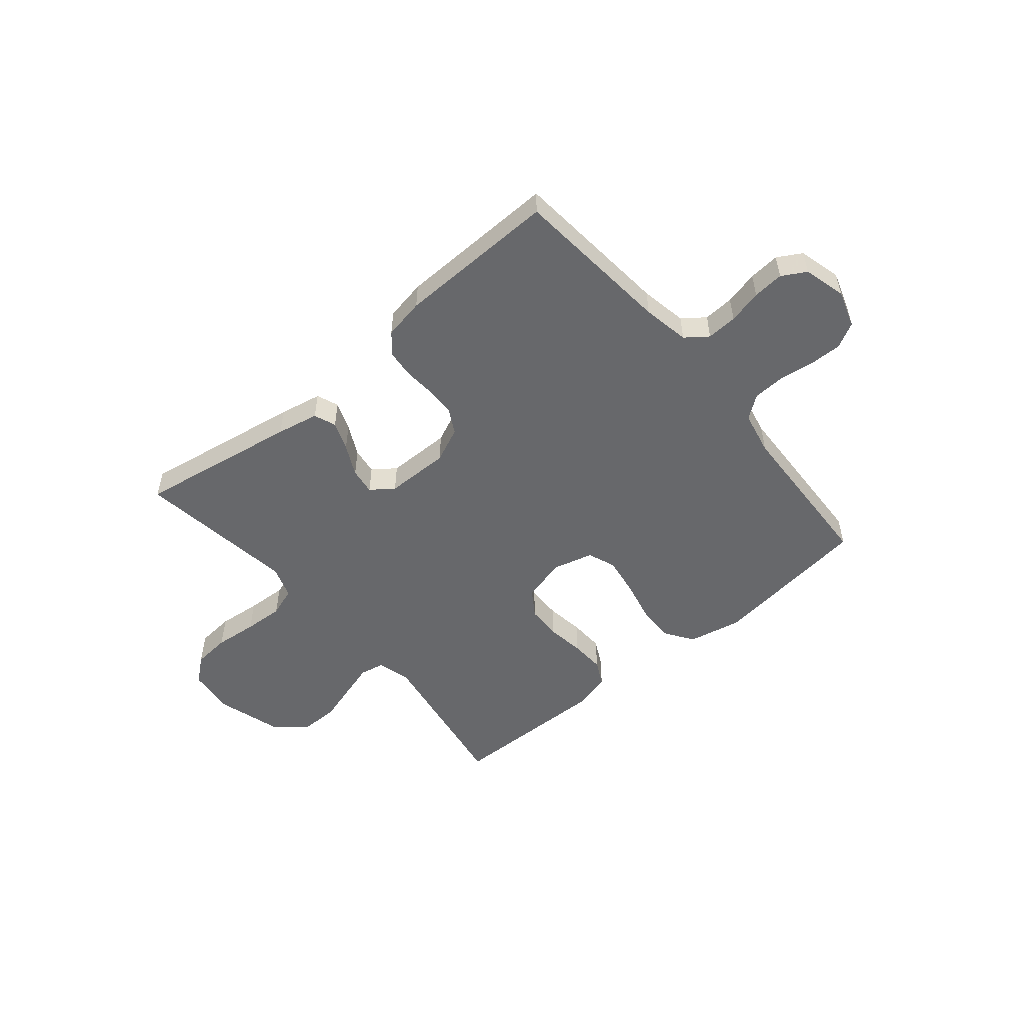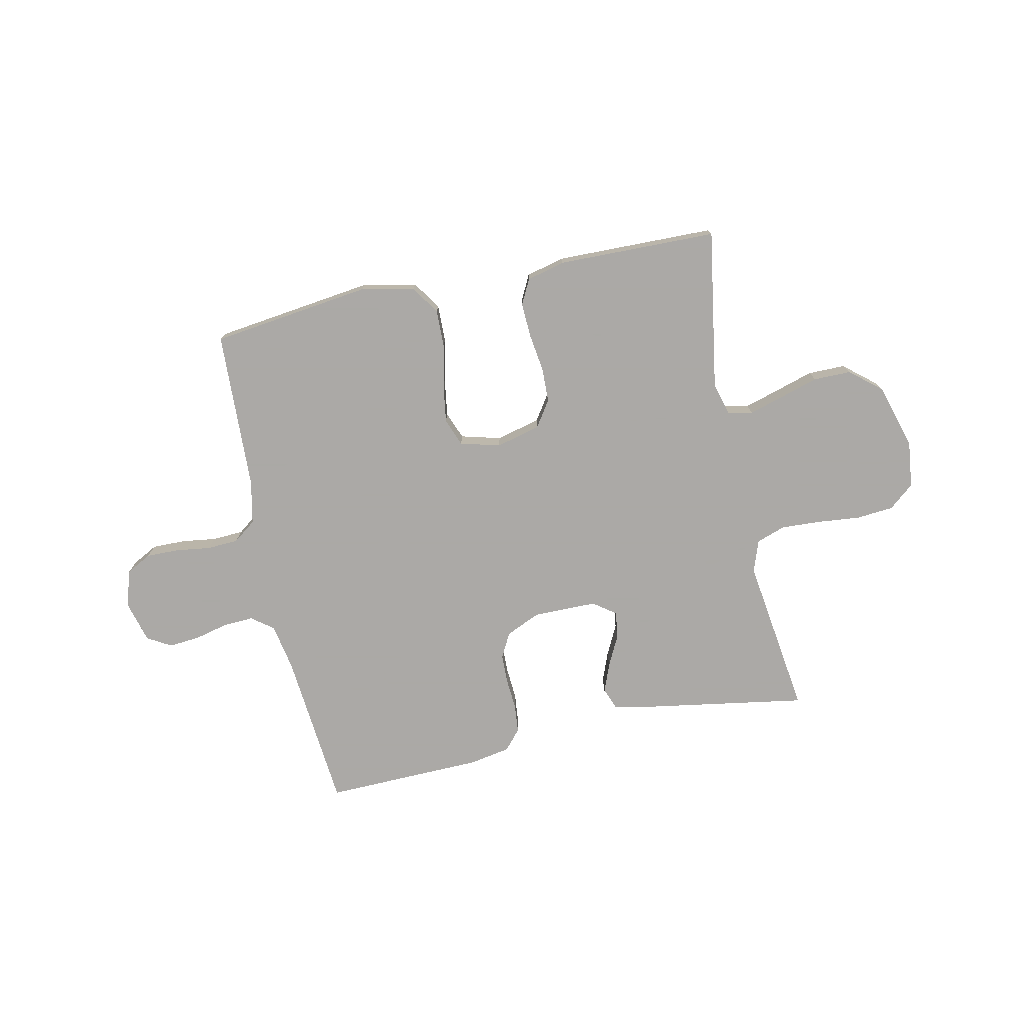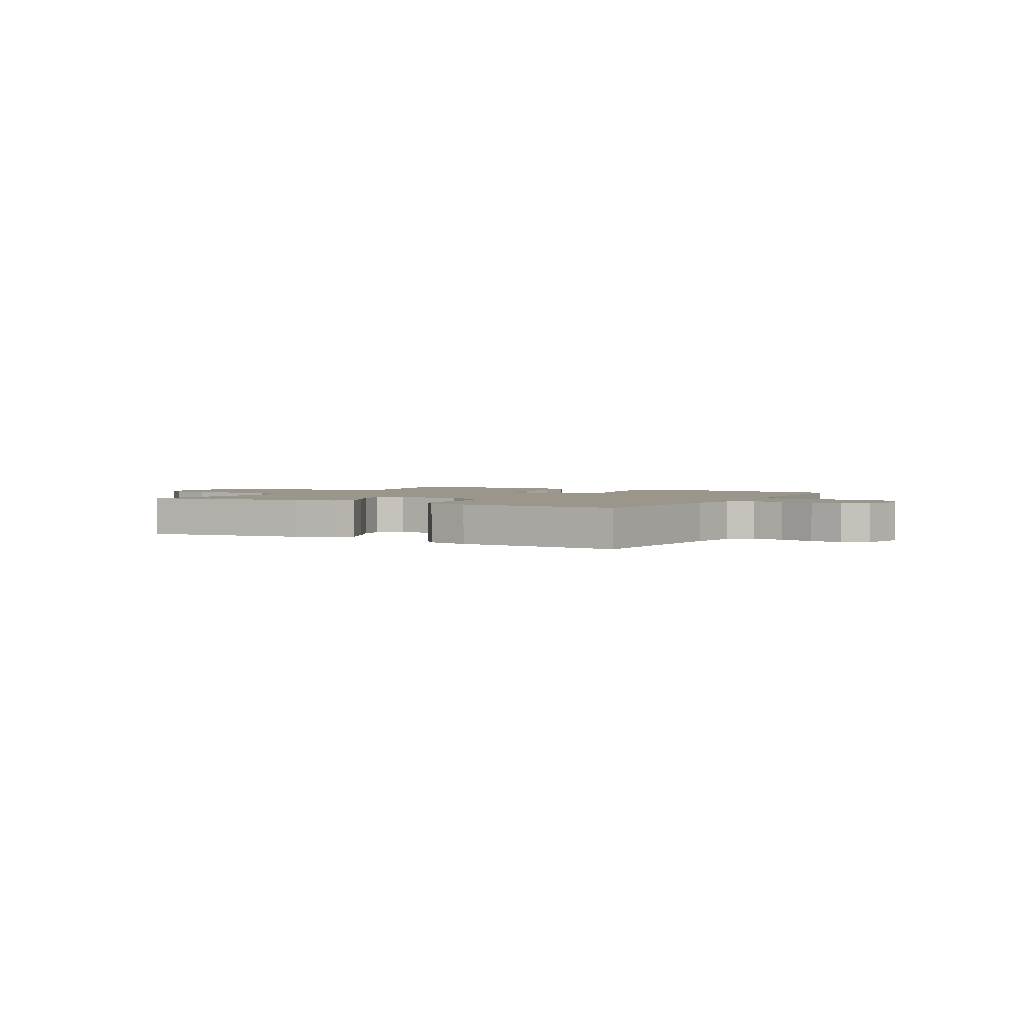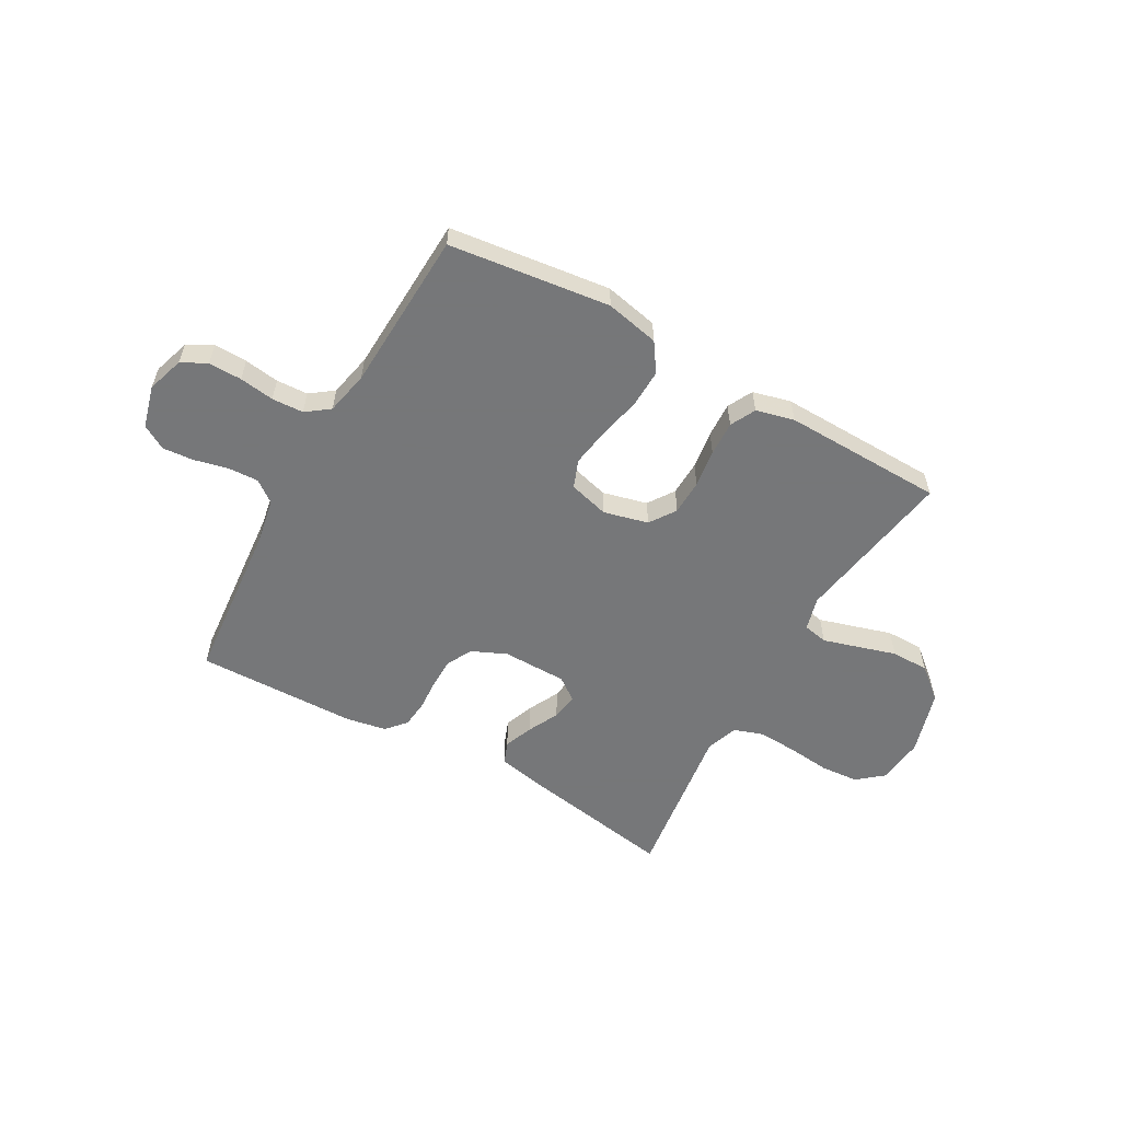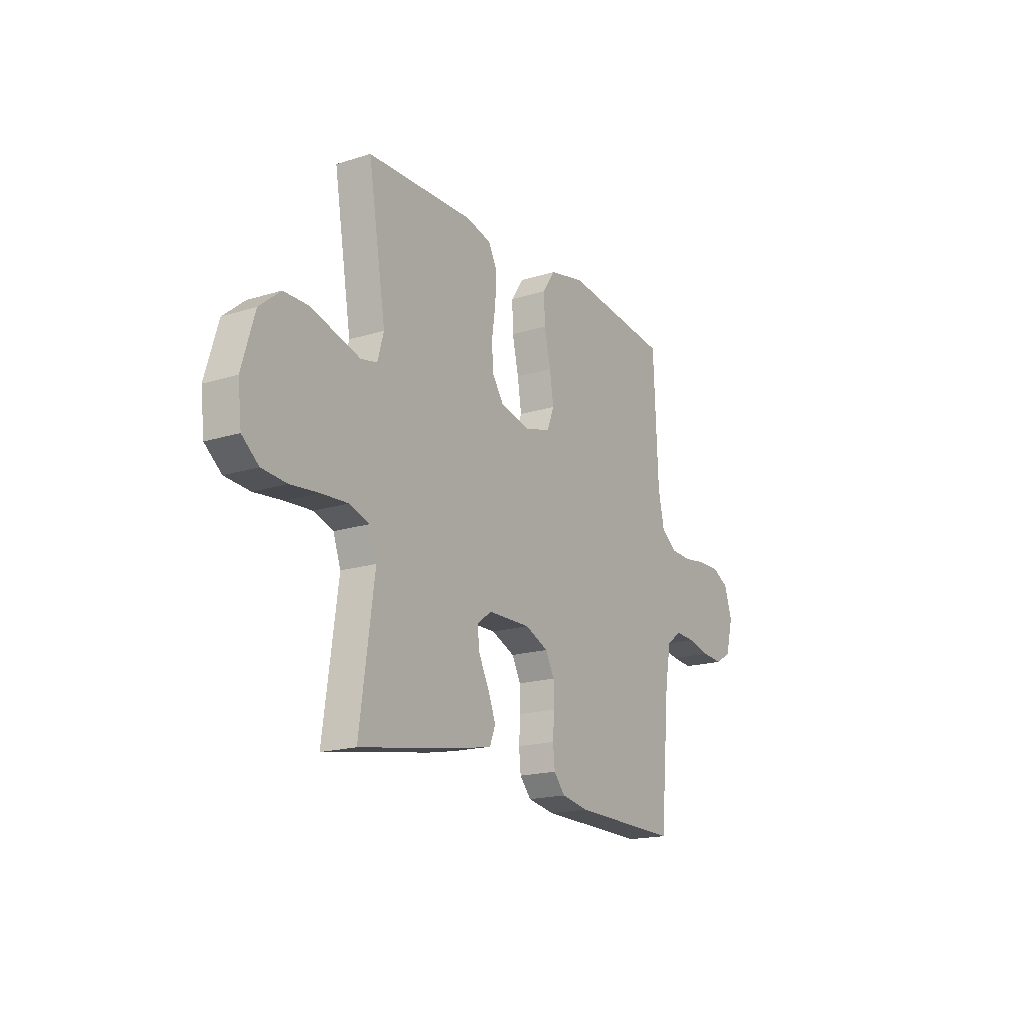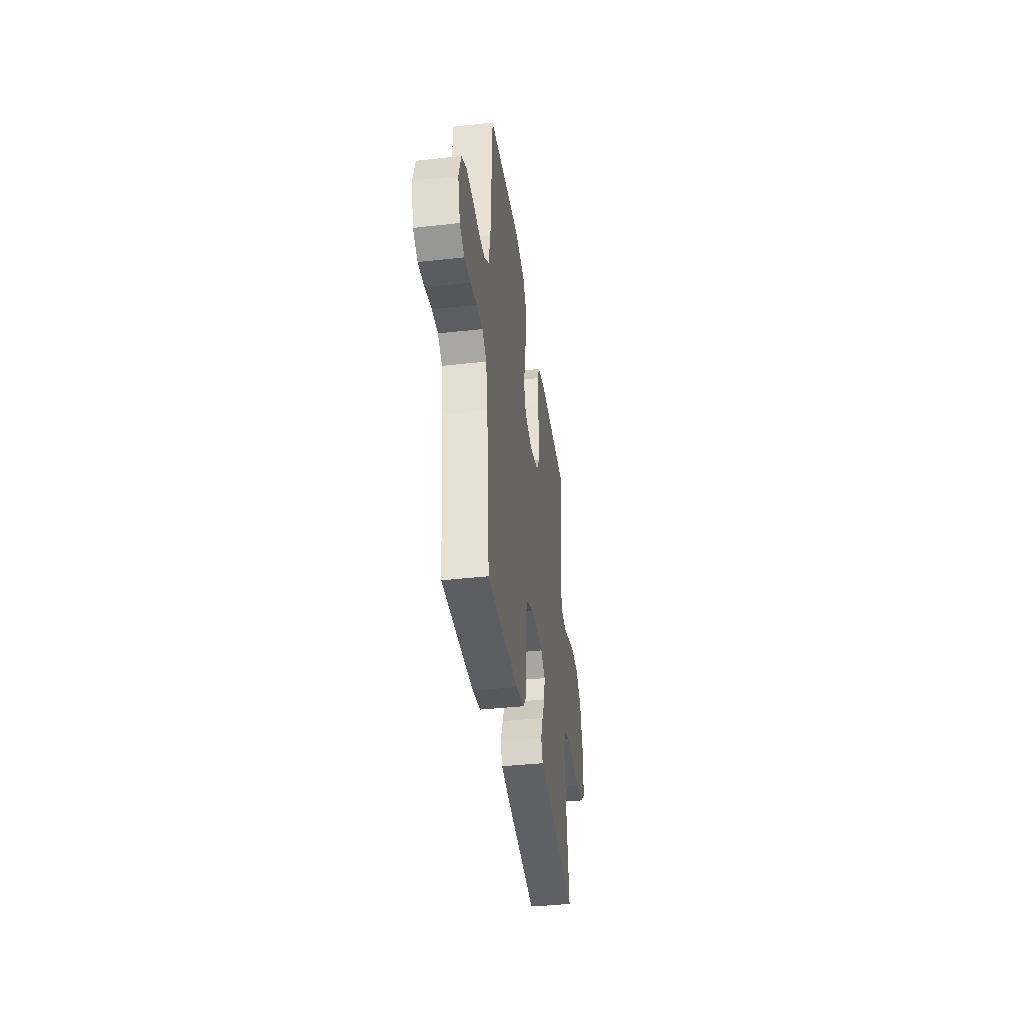
<metadata>
{"format":"obj","ext":"obj","renderer":"f3d","projection":"perspective","resolution":1024,"background":"white","views":[{"elev":-52.5,"azim":-140.0,"up":"+Y"},{"elev":-75.5,"azim":12.1,"up":"+Y"},{"elev":2.3,"azim":-150.2,"up":"+Y"},{"elev":-57.1,"azim":-29.5,"up":"+Y"},{"elev":-17.8,"azim":121.6,"up":"+Z"},{"elev":-38.9,"azim":-82.0,"up":"+Z"}]}
</metadata>
<code>
v 0.5 0.07 0.5
v 0.451 0.07 0.2
v 0.468 0.07 0.138
v 0.514 0.07 0.129
v 0.578 0.07 0.148
v 0.651 0.07 0.17
v 0.721 0.07 0.17
v 0.78 0.07 0.121
v 0.816 0.07 0
v 0.806 0.07 -0.088
v 0.759 0.07 -0.127
v 0.689 0.07 -0.133
v 0.609 0.07 -0.125
v 0.535 0.07 -0.121
v 0.48 0.07 -0.14
v 0.459 0.07 -0.2
v 0.5 0.07 -0.5
v 0.2 0.07 -0.45
v 0.121 0.07 -0.434
v 0.105 0.07 -0.393
v 0.126 0.07 -0.339
v 0.155 0.07 -0.281
v 0.162 0.07 -0.231
v 0.12 0.07 -0.2
v 0 0.07 -0.199
v -0.065 0.07 -0.228
v -0.09 0.07 -0.275
v -0.091 0.07 -0.331
v -0.087 0.07 -0.39
v -0.092 0.07 -0.442
v -0.124 0.07 -0.479
v -0.2 0.07 -0.493
v -0.5 0.07 -0.5
v -0.527 0.07 -0.2
v -0.543 0.07 -0.113
v -0.584 0.07 -0.082
v -0.641 0.07 -0.085
v -0.704 0.07 -0.1
v -0.762 0.07 -0.105
v -0.807 0.07 -0.079
v -0.828 0.07 0
v -0.806 0.07 0.069
v -0.759 0.07 0.094
v -0.697 0.07 0.093
v -0.632 0.07 0.084
v -0.573 0.07 0.087
v -0.53 0.07 0.119
v -0.513 0.07 0.2
v -0.5 0.07 0.5
v -0.2 0.07 0.538
v -0.1 0.07 0.517
v -0.064 0.07 0.464
v -0.066 0.07 0.393
v -0.084 0.07 0.314
v -0.095 0.07 0.242
v -0.075 0.07 0.19
v 0 0.07 0.17
v 0.083 0.07 0.191
v 0.116 0.07 0.24
v 0.118 0.07 0.305
v 0.108 0.07 0.376
v 0.105 0.07 0.441
v 0.129 0.07 0.488
v 0.2 0.07 0.506
v 0.5 0 0.5
v 0.451 0 0.2
v 0.468 0 0.138
v 0.514 0 0.129
v 0.578 0 0.148
v 0.651 0 0.17
v 0.721 0 0.17
v 0.78 0 0.121
v 0.816 0 0
v 0.806 0 -0.088
v 0.759 0 -0.127
v 0.689 0 -0.133
v 0.609 0 -0.125
v 0.535 0 -0.121
v 0.48 0 -0.14
v 0.459 0 -0.2
v 0.5 0 -0.5
v 0.2 0 -0.45
v 0.121 0 -0.434
v 0.105 0 -0.393
v 0.126 0 -0.339
v 0.155 0 -0.281
v 0.162 0 -0.231
v 0.12 0 -0.2
v 0 0 -0.199
v -0.065 0 -0.228
v -0.09 0 -0.275
v -0.091 0 -0.331
v -0.087 0 -0.39
v -0.092 0 -0.442
v -0.124 0 -0.479
v -0.2 0 -0.493
v -0.5 0 -0.5
v -0.527 0 -0.2
v -0.543 0 -0.113
v -0.584 0 -0.082
v -0.641 0 -0.085
v -0.704 0 -0.1
v -0.762 0 -0.105
v -0.807 0 -0.079
v -0.828 0 0
v -0.806 0 0.069
v -0.759 0 0.094
v -0.697 0 0.093
v -0.632 0 0.084
v -0.573 0 0.087
v -0.53 0 0.119
v -0.513 0 0.2
v -0.5 0 0.5
v -0.2 0 0.538
v -0.1 0 0.517
v -0.064 0 0.464
v -0.066 0 0.393
v -0.084 0 0.314
v -0.095 0 0.242
v -0.075 0 0.19
v 0 0 0.17
v 0.083 0 0.191
v 0.116 0 0.24
v 0.118 0 0.305
v 0.108 0 0.376
v 0.105 0 0.441
v 0.129 0 0.488
v 0.2 0 0.506
f 64 1 2
f 63 64 2
f 62 63 2
f 61 62 2
f 60 61 2
f 59 60 2 3
f 58 59 3
f 57 58 3 4
f 52 53 54
f 51 52 54
f 50 51 54
f 49 50 54
f 48 49 54
f 47 48 54 55
f 46 47 55 56
f 43 44 45
f 42 43 45
f 41 42 45
f 40 41 45
f 39 40 45
f 38 39 45
f 37 38 45
f 36 37 45 46
f 46 56 57
f 36 46 57
f 35 36 57
f 32 33 34
f 31 32 34
f 30 31 34
f 29 30 34
f 28 29 34
f 27 28 34 35
f 20 21 22
f 19 20 22
f 18 19 22
f 17 18 22
f 16 17 22
f 15 16 22 23
f 14 15 23 24
f 11 12 13
f 10 11 13
f 9 10 13
f 8 9 13
f 7 8 13
f 6 7 13
f 5 6 13
f 4 5 13 14
f 14 24 25
f 4 14 25
f 57 4 25
f 26 27 35 57
f 25 26 57
f 66 65 128
f 66 128 127
f 66 127 126
f 66 126 125
f 66 125 124
f 67 66 124 123
f 67 123 122
f 68 67 122 121
f 118 117 116
f 118 116 115
f 118 115 114
f 118 114 113
f 118 113 112
f 119 118 112 111
f 120 119 111 110
f 109 108 107
f 109 107 106
f 109 106 105
f 109 105 104
f 109 104 103
f 109 103 102
f 109 102 101
f 110 109 101 100
f 121 120 110
f 121 110 100
f 121 100 99
f 98 97 96
f 98 96 95
f 98 95 94
f 98 94 93
f 98 93 92
f 99 98 92 91
f 86 85 84
f 86 84 83
f 86 83 82
f 86 82 81
f 86 81 80
f 87 86 80 79
f 88 87 79 78
f 77 76 75
f 77 75 74
f 77 74 73
f 77 73 72
f 77 72 71
f 77 71 70
f 77 70 69
f 78 77 69 68
f 89 88 78
f 89 78 68
f 89 68 121
f 121 99 91 90
f 121 90 89
f 1 65 66 2
f 2 66 67 3
f 3 67 68 4
f 4 68 69 5
f 5 69 70 6
f 6 70 71 7
f 7 71 72 8
f 8 72 73 9
f 9 73 74 10
f 10 74 75 11
f 11 75 76 12
f 12 76 77 13
f 13 77 78 14
f 14 78 79 15
f 15 79 80 16
f 16 80 81 17
f 17 81 82 18
f 18 82 83 19
f 19 83 84 20
f 20 84 85 21
f 21 85 86 22
f 22 86 87 23
f 23 87 88 24
f 24 88 89 25
f 25 89 90 26
f 26 90 91 27
f 27 91 92 28
f 28 92 93 29
f 29 93 94 30
f 30 94 95 31
f 31 95 96 32
f 32 96 97 33
f 33 97 98 34
f 34 98 99 35
f 35 99 100 36
f 36 100 101 37
f 37 101 102 38
f 38 102 103 39
f 39 103 104 40
f 40 104 105 41
f 41 105 106 42
f 42 106 107 43
f 43 107 108 44
f 44 108 109 45
f 45 109 110 46
f 46 110 111 47
f 47 111 112 48
f 48 112 113 49
f 49 113 114 50
f 50 114 115 51
f 51 115 116 52
f 52 116 117 53
f 53 117 118 54
f 54 118 119 55
f 55 119 120 56
f 56 120 121 57
f 57 121 122 58
f 58 122 123 59
f 59 123 124 60
f 60 124 125 61
f 61 125 126 62
f 62 126 127 63
f 63 127 128 64
f 64 128 65 1

</code>
